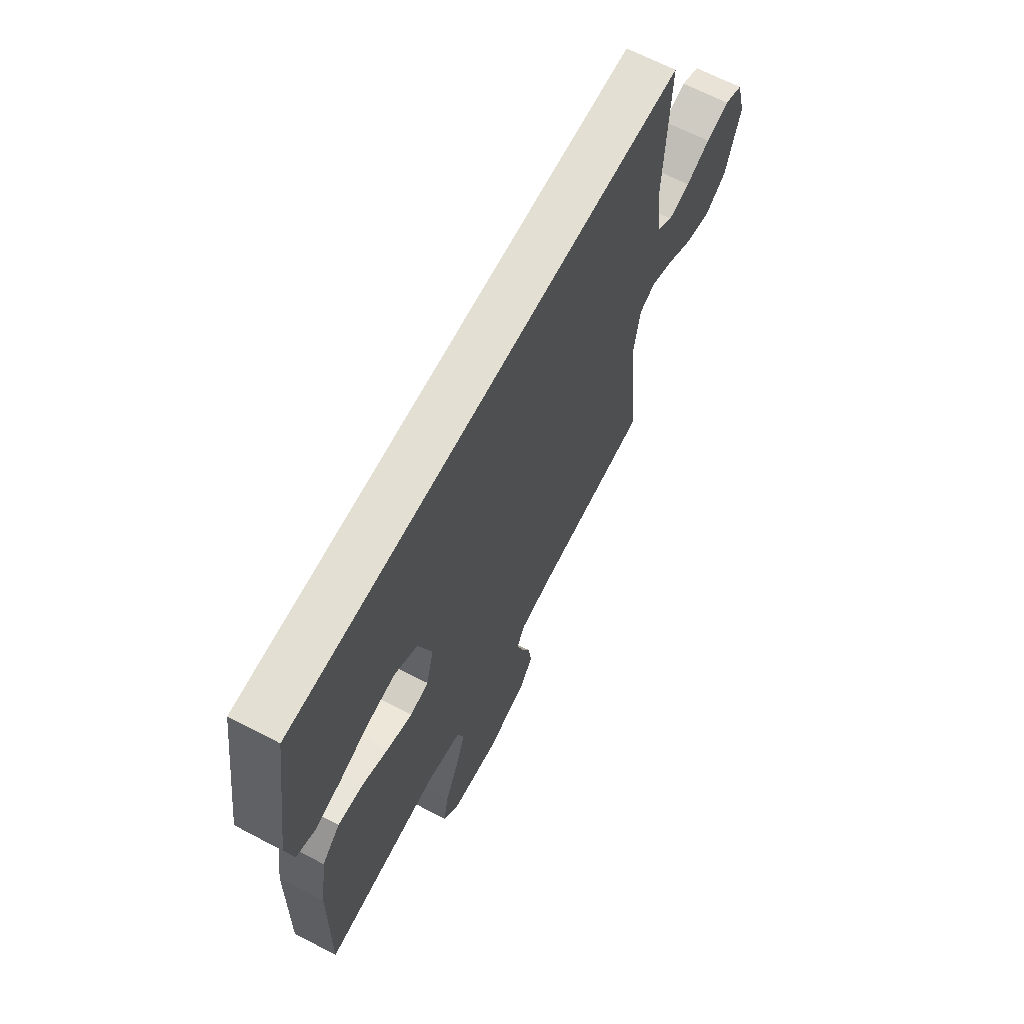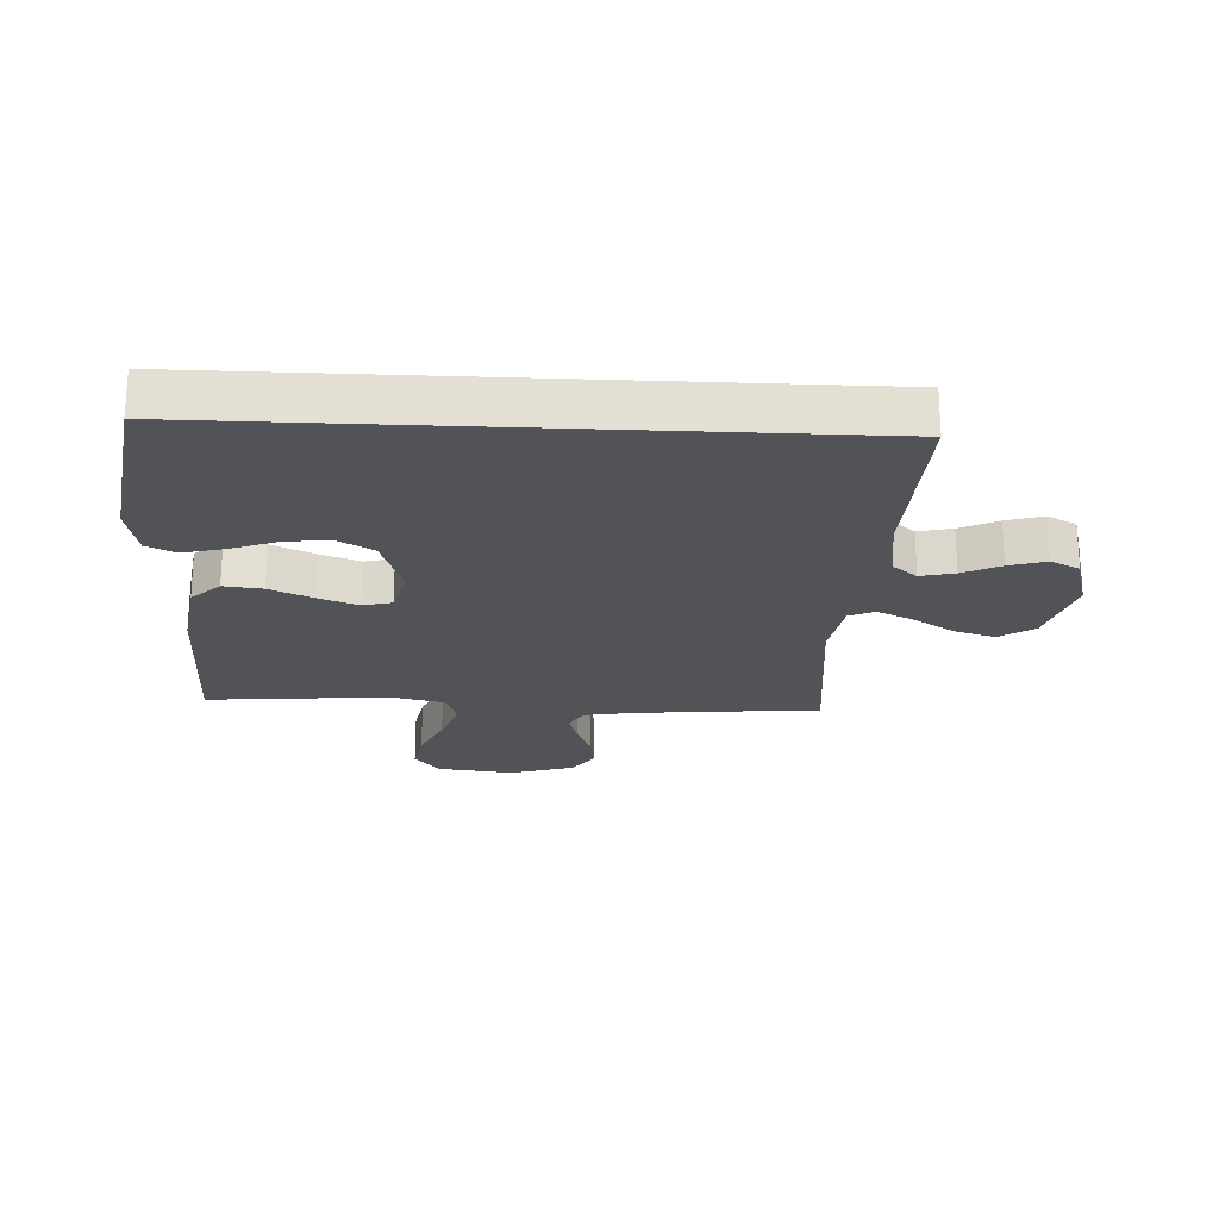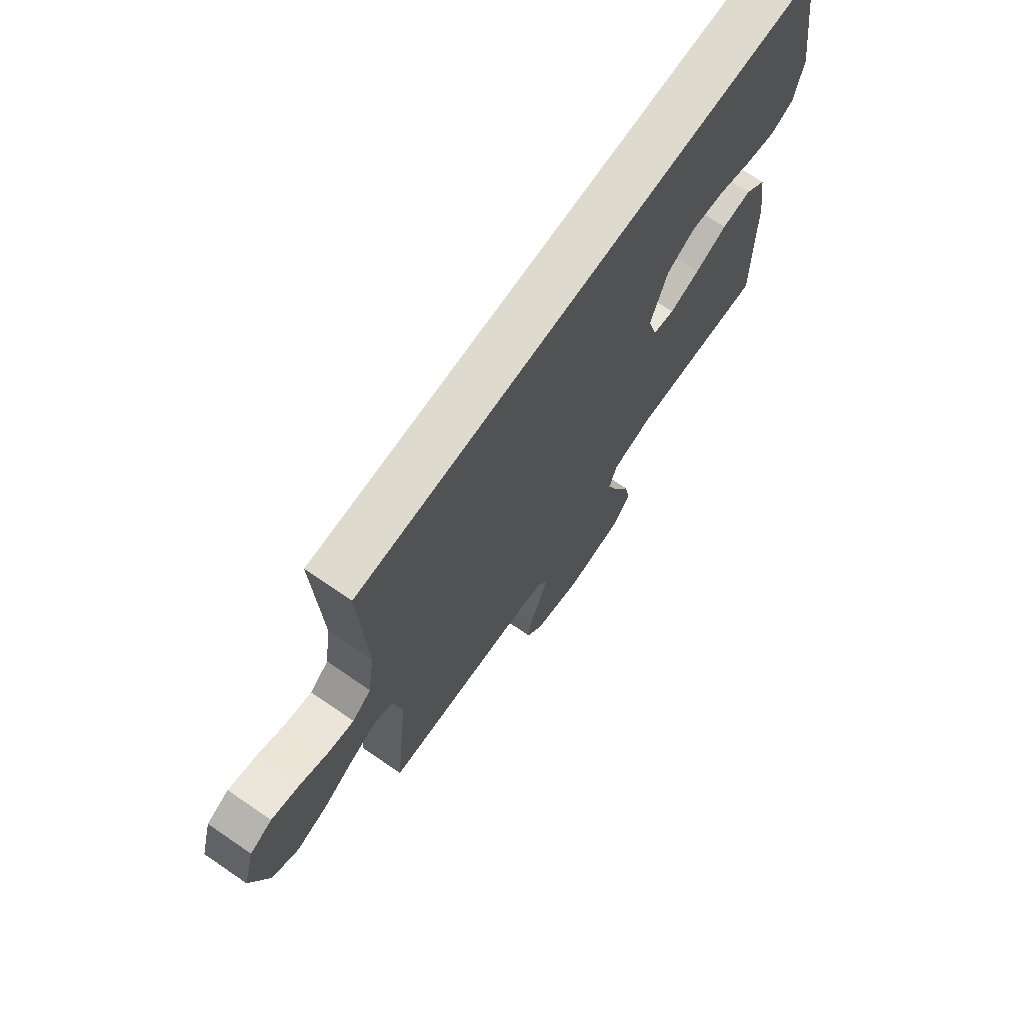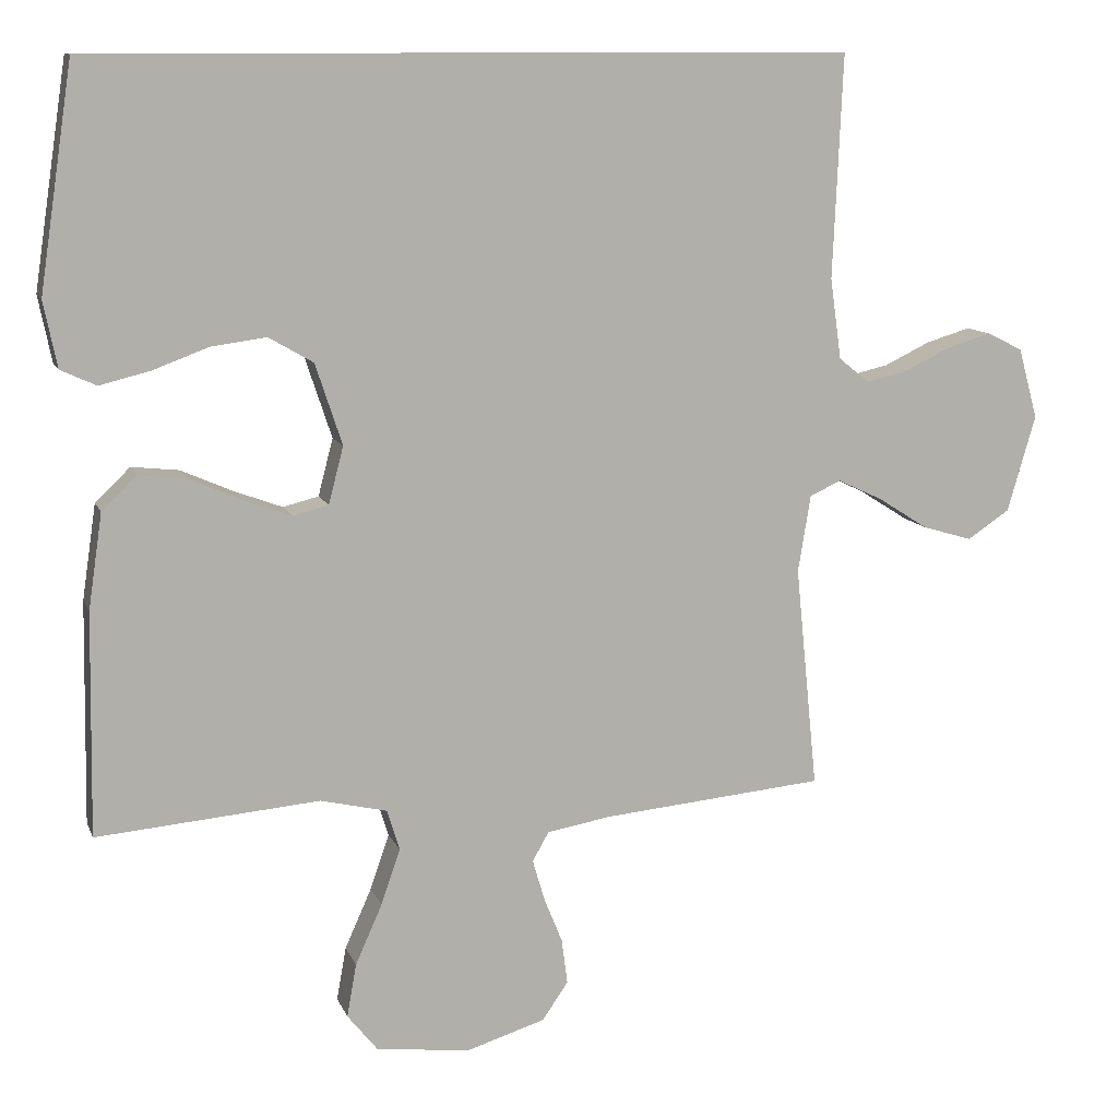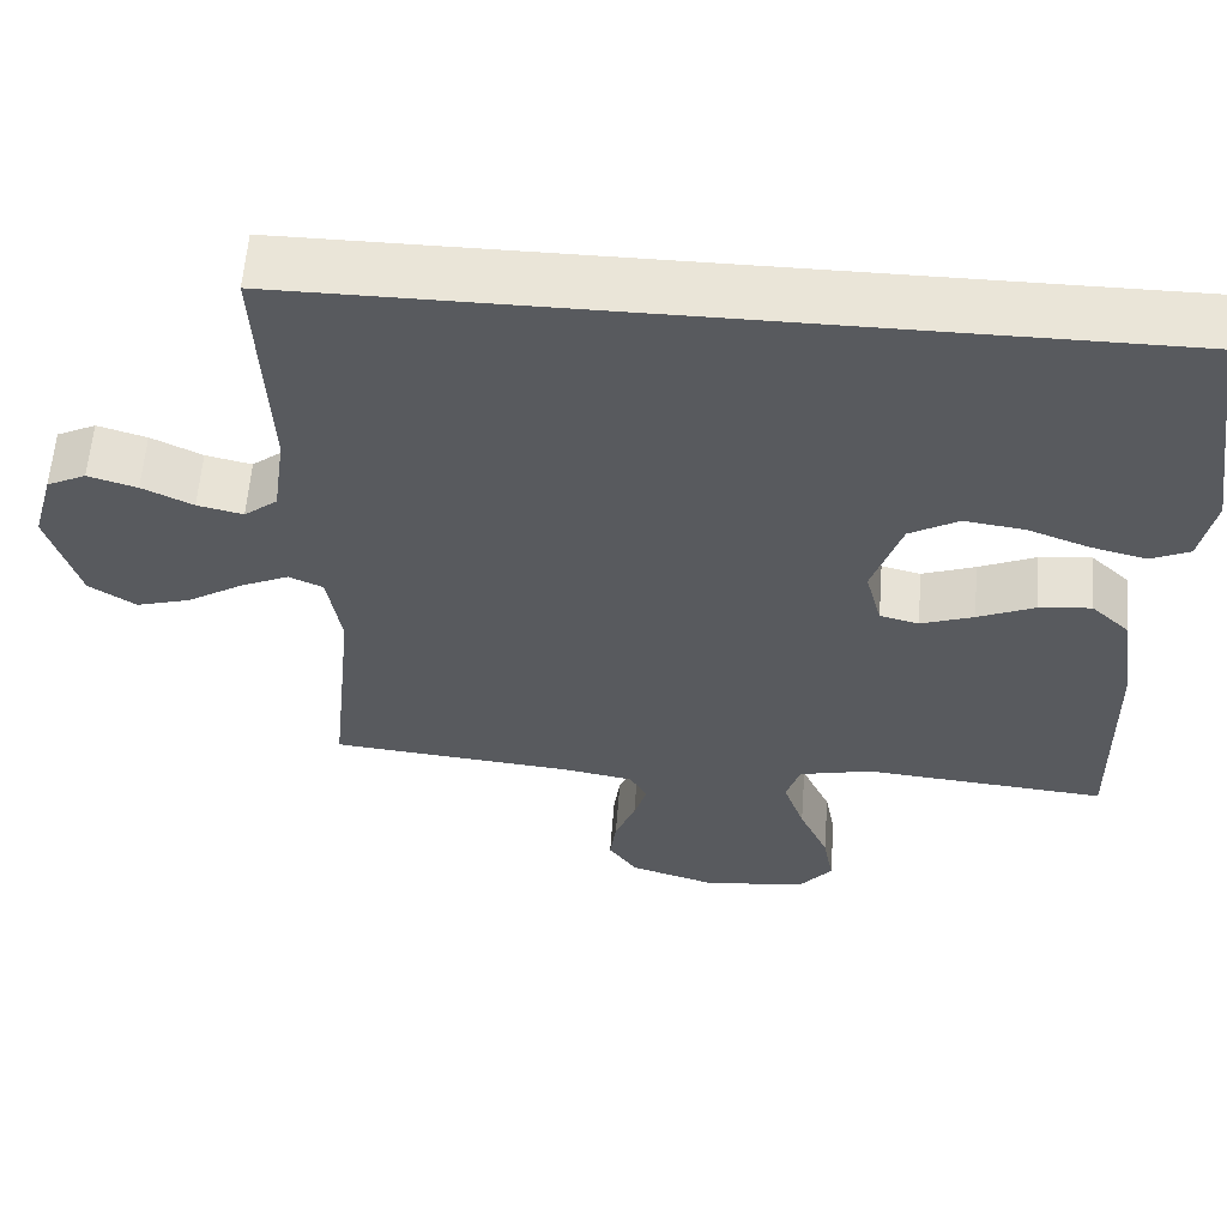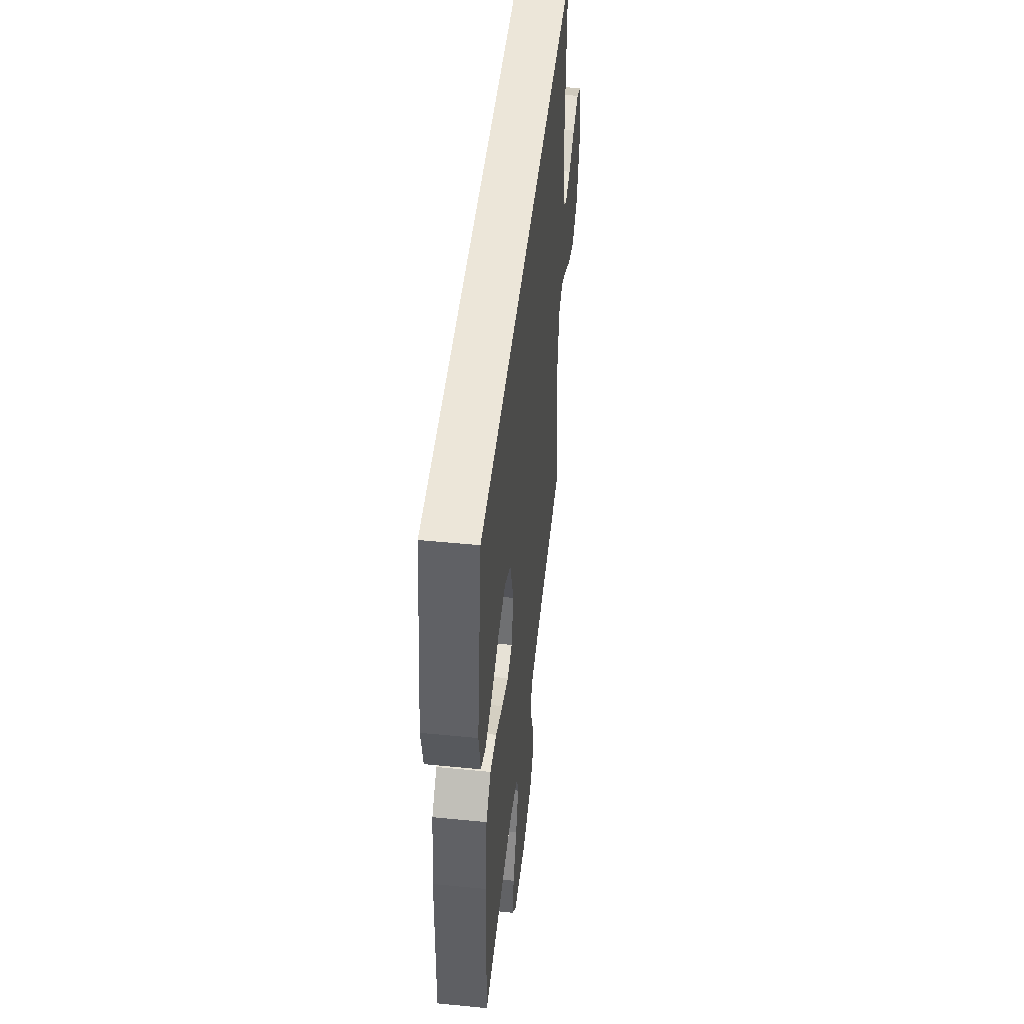
<metadata>
{"format":"obj","ext":"obj","renderer":"f3d","projection":"perspective","resolution":1024,"background":"white","views":[{"elev":66.5,"azim":-62.4,"up":"+Z"},{"elev":-22.5,"azim":-2.8,"up":"+Y"},{"elev":71.3,"azim":124.3,"up":"+Z"},{"elev":10.9,"azim":-15.9,"up":"+Z"},{"elev":59.4,"azim":-175.6,"up":"+Z"},{"elev":48.9,"azim":-83.7,"up":"+Z"}]}
</metadata>
<code>
v 0.5 0.07 -0.5
v 0.2 0.07 -0.528
v 0.114 0.07 -0.543
v 0.092 0.07 -0.582
v 0.108 0.07 -0.637
v 0.133 0.07 -0.699
v 0.141 0.07 -0.76
v 0.106 0.07 -0.811
v 0 0.07 -0.844
v -0.127 0.07 -0.829
v -0.168 0.07 -0.778
v -0.155 0.07 -0.706
v -0.119 0.07 -0.625
v -0.093 0.07 -0.55
v -0.11 0.07 -0.495
v -0.2 0.07 -0.474
v -0.5 0.07 -0.5
v -0.495 0.07 -0.2
v -0.476 0.07 -0.072
v -0.429 0.07 -0.027
v -0.365 0.07 -0.034
v -0.295 0.07 -0.065
v -0.23 0.07 -0.089
v -0.182 0.07 -0.077
v -0.162 0.07 0
v -0.198 0.07 0.109
v -0.258 0.07 0.144
v -0.332 0.07 0.134
v -0.407 0.07 0.106
v -0.475 0.07 0.089
v -0.523 0.07 0.111
v -0.541 0.07 0.2
v -0.496 0.07 0.5
v 0.524 0.07 0.5
v 0.511 0.07 0.2
v 0.526 0.07 0.091
v 0.567 0.07 0.058
v 0.623 0.07 0.071
v 0.685 0.07 0.101
v 0.745 0.07 0.119
v 0.793 0.07 0.095
v 0.819 0.07 0
v 0.781 0.07 -0.13
v 0.724 0.07 -0.168
v 0.657 0.07 -0.148
v 0.589 0.07 -0.105
v 0.529 0.07 -0.077
v 0.487 0.07 -0.096
v 0.47 0.07 -0.2
v 0.5 0 -0.5
v 0.2 0 -0.528
v 0.114 0 -0.543
v 0.092 0 -0.582
v 0.108 0 -0.637
v 0.133 0 -0.699
v 0.141 0 -0.76
v 0.106 0 -0.811
v 0 0 -0.844
v -0.127 0 -0.829
v -0.168 0 -0.778
v -0.155 0 -0.706
v -0.119 0 -0.625
v -0.093 0 -0.55
v -0.11 0 -0.495
v -0.2 0 -0.474
v -0.5 0 -0.5
v -0.495 0 -0.2
v -0.476 0 -0.072
v -0.429 0 -0.027
v -0.365 0 -0.034
v -0.295 0 -0.065
v -0.23 0 -0.089
v -0.182 0 -0.077
v -0.162 0 0
v -0.198 0 0.109
v -0.258 0 0.144
v -0.332 0 0.134
v -0.407 0 0.106
v -0.475 0 0.089
v -0.523 0 0.111
v -0.541 0 0.2
v -0.496 0 0.5
v 0.524 0 0.5
v 0.511 0 0.2
v 0.526 0 0.091
v 0.567 0 0.058
v 0.623 0 0.071
v 0.685 0 0.101
v 0.745 0 0.119
v 0.793 0 0.095
v 0.819 0 0
v 0.781 0 -0.13
v 0.724 0 -0.168
v 0.657 0 -0.148
v 0.589 0 -0.105
v 0.529 0 -0.077
v 0.487 0 -0.096
v 0.47 0 -0.2
f 43 44 45 46
f 43 46 47
f 42 43 47
f 41 42 47
f 38 39 40 41
f 37 38 41 47
f 36 37 47 48
f 32 33 34 35
f 28 29 30 31
f 27 28 31 32
f 19 20 21 22
f 19 22 23
f 16 17 18 19
f 15 16 19 23
f 14 15 23 24
f 10 11 12 13
f 10 13 14
f 9 10 14
f 5 6 7 8
f 4 5 8 9
f 49 1 2
f 48 49 2 3
f 27 32 35 36
f 26 27 36 48
f 25 26 48 3
f 4 9 14 24
f 3 4 24 25
f 95 94 93 92
f 96 95 92
f 96 92 91
f 96 91 90
f 90 89 88 87
f 96 90 87 86
f 97 96 86 85
f 84 83 82 81
f 80 79 78 77
f 81 80 77 76
f 71 70 69 68
f 72 71 68
f 68 67 66 65
f 72 68 65 64
f 73 72 64 63
f 62 61 60 59
f 63 62 59
f 63 59 58
f 57 56 55 54
f 58 57 54 53
f 51 50 98
f 52 51 98 97
f 85 84 81 76
f 97 85 76 75
f 52 97 75 74
f 73 63 58 53
f 74 73 53 52
f 1 50 51 2
f 2 51 52 3
f 3 52 53 4
f 4 53 54 5
f 5 54 55 6
f 6 55 56 7
f 7 56 57 8
f 8 57 58 9
f 9 58 59 10
f 10 59 60 11
f 11 60 61 12
f 12 61 62 13
f 13 62 63 14
f 14 63 64 15
f 15 64 65 16
f 16 65 66 17
f 17 66 67 18
f 18 67 68 19
f 19 68 69 20
f 20 69 70 21
f 21 70 71 22
f 22 71 72 23
f 23 72 73 24
f 24 73 74 25
f 25 74 75 26
f 26 75 76 27
f 27 76 77 28
f 28 77 78 29
f 29 78 79 30
f 30 79 80 31
f 31 80 81 32
f 32 81 82 33
f 33 82 83 34
f 34 83 84 35
f 35 84 85 36
f 36 85 86 37
f 37 86 87 38
f 38 87 88 39
f 39 88 89 40
f 40 89 90 41
f 41 90 91 42
f 42 91 92 43
f 43 92 93 44
f 44 93 94 45
f 45 94 95 46
f 46 95 96 47
f 47 96 97 48
f 48 97 98 49
f 49 98 50 1

</code>
